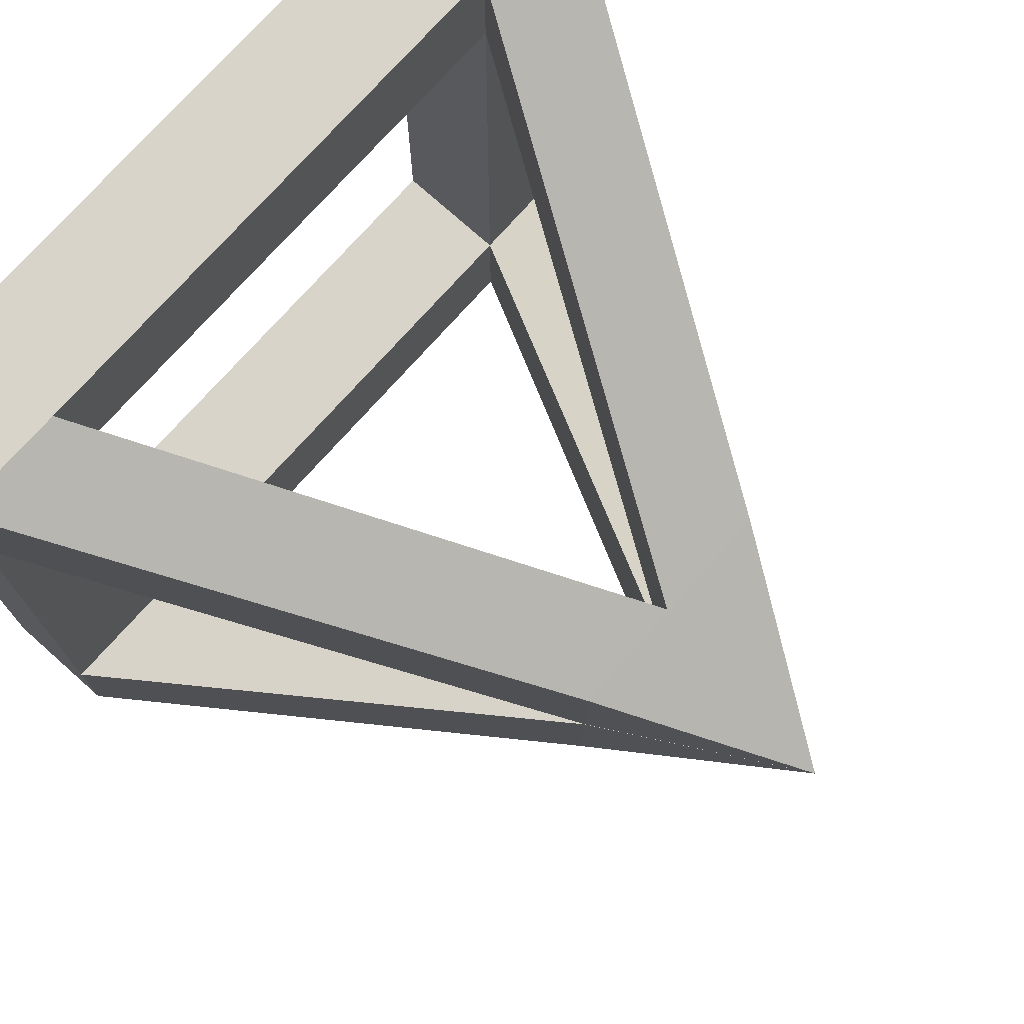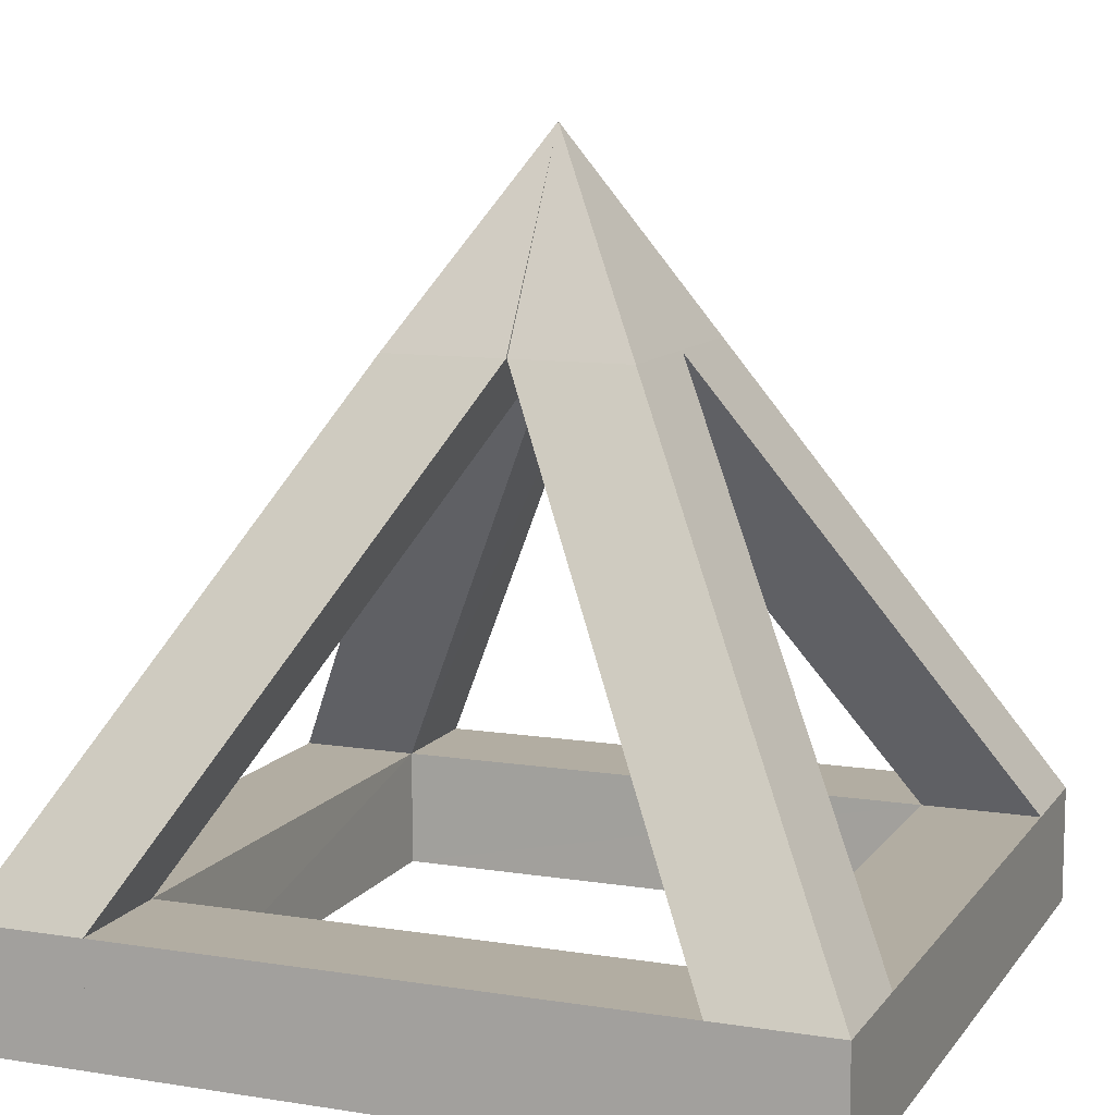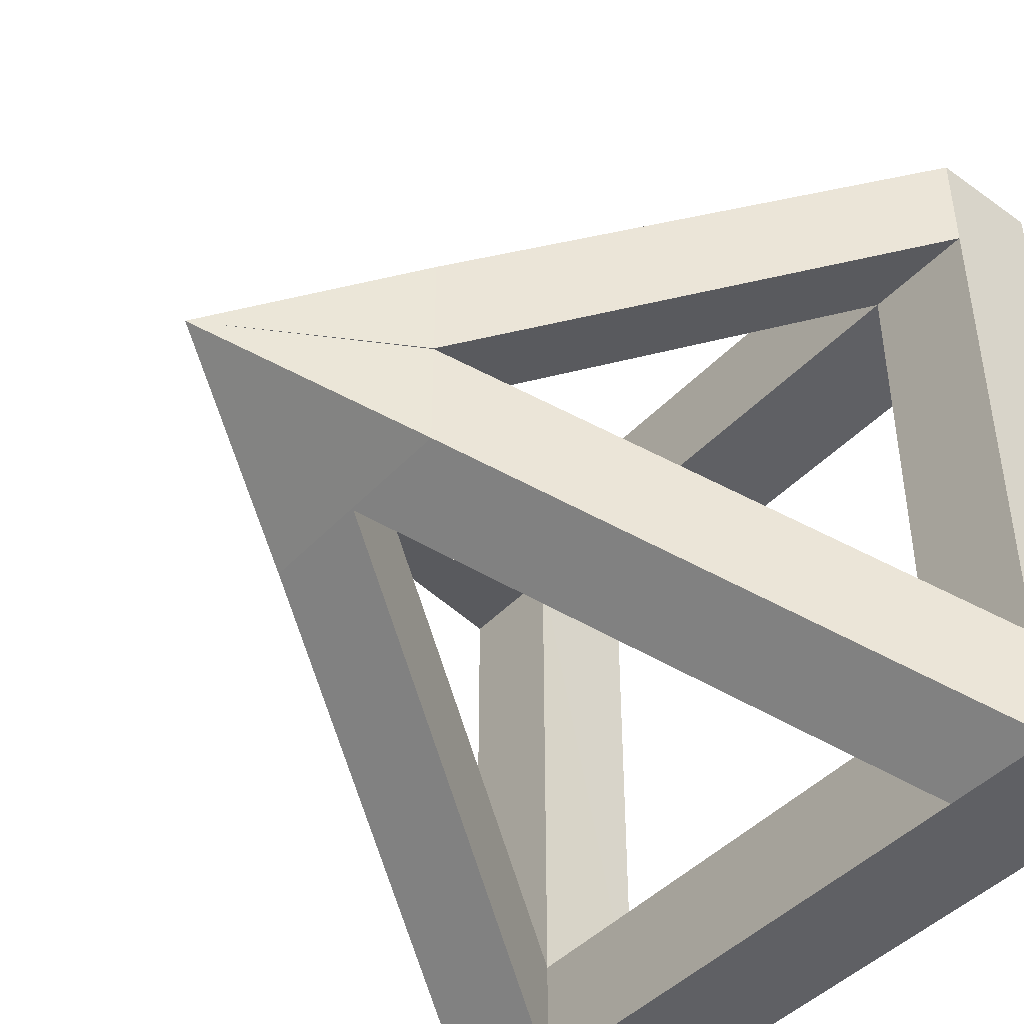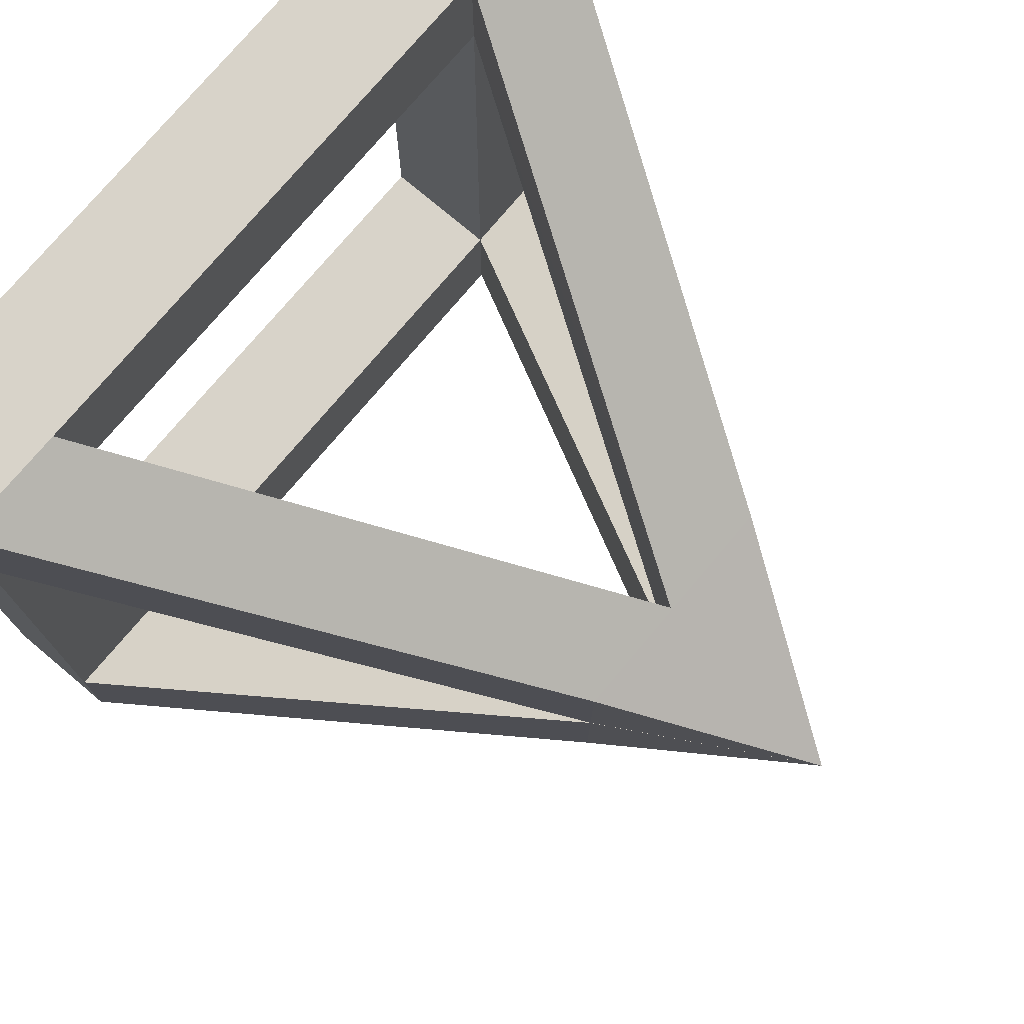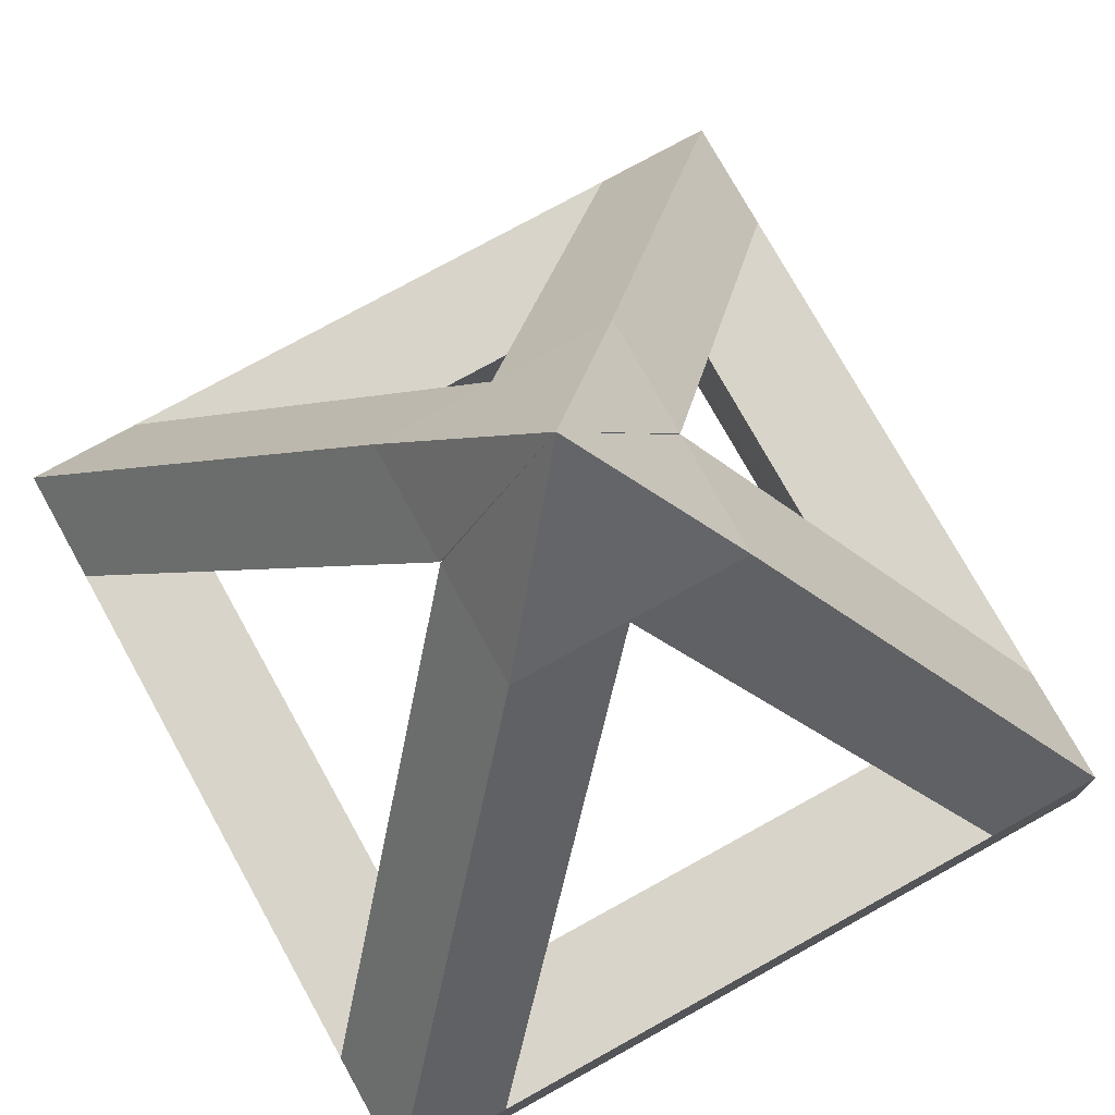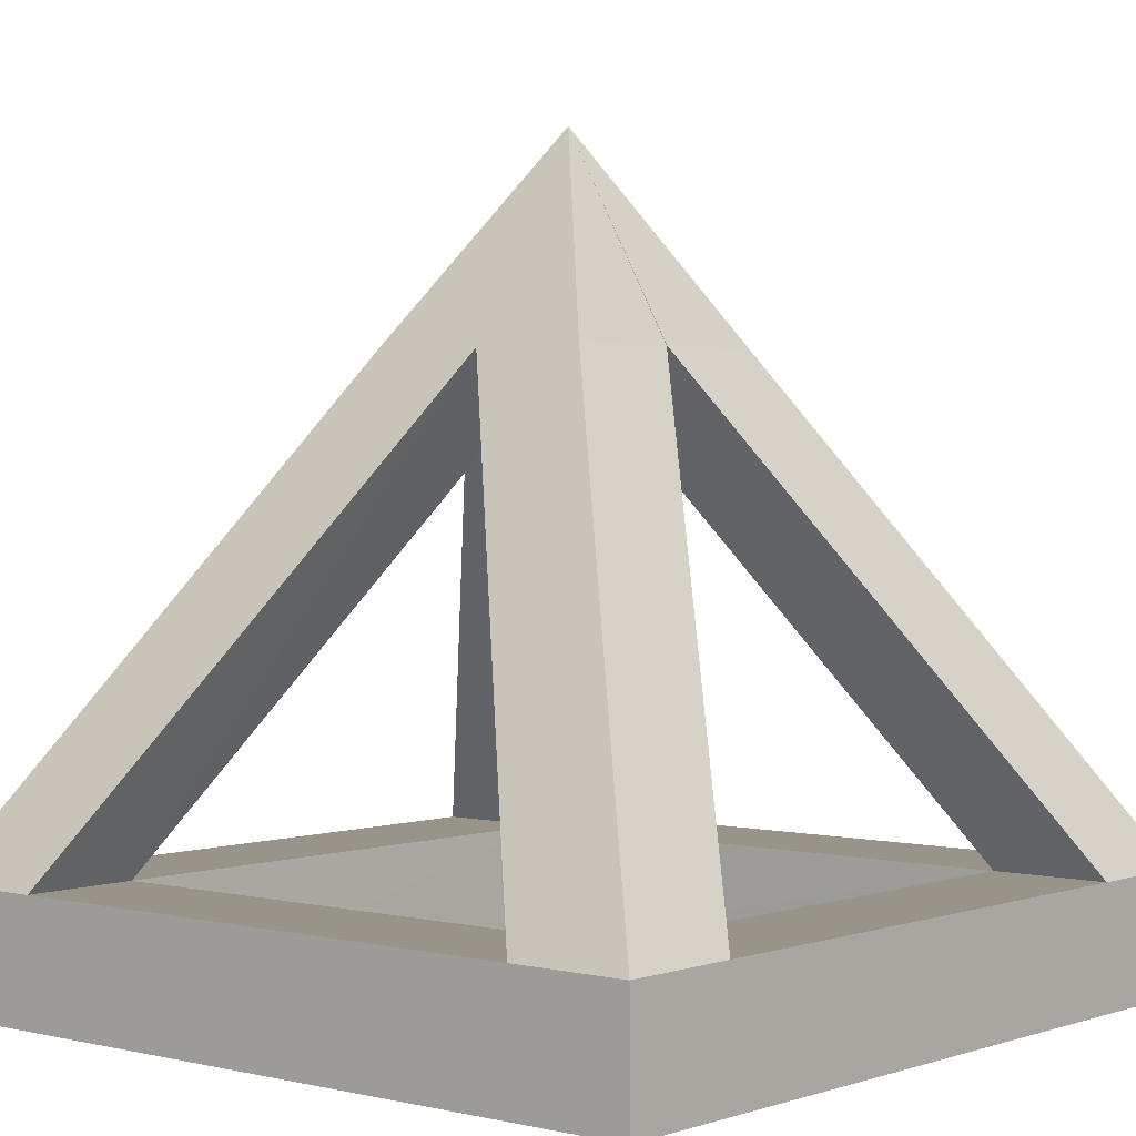
<metadata>
{"format":"obj","ext":"obj","renderer":"f3d","projection":"perspective","resolution":1024,"background":"white","views":[{"elev":74.9,"azim":131.7,"up":"+Z"},{"elev":10.6,"azim":-68.4,"up":"+Y"},{"elev":-44.7,"azim":-129.8,"up":"+Z"},{"elev":75.9,"azim":130.1,"up":"+Z"},{"elev":75.6,"azim":151.0,"up":"+Y"},{"elev":1.7,"azim":40.3,"up":"+Y"}]}
</metadata>
<code>
o Cube
v 0.005047 1.993 -0.001081
v 1.972 -1.971 -1.987
v 1.972 -1.971 1.979
v -1.969 -1.971 -1.987
v -1.969 -1.971 1.979
v -1.969 -1.971 -1.381
v -1.969 -1.971 1.384
v 1.972 -1.971 1.384
v 1.972 -1.971 -1.381
v 0.5692 0.9929 -0.6106
v 1.972 -1.379 -1.987
v -1.969 -1.379 1.979
v -0.6028 0.9929 0.5946
v 0.5692 0.9929 0.5946
v 1.972 -1.379 1.979
v -0.6028 0.9929 -0.6106
v -1.969 -1.379 -1.987
v 0.5692 0.9929 -0.005226
v 1.972 -1.379 -1.381
v 0.5692 0.9929 -0.000267
v 1.972 -1.379 1.384
v -0.6028 0.9929 -0.000267
v -1.969 -1.379 1.384
v -0.6028 0.9929 -0.005226
v -1.969 -1.379 -1.381
v 1.388 -1.971 -1.987
v -1.37 -1.971 -1.987
v -1.37 -1.971 1.979
v 1.388 -1.971 1.979
v 1.388 -1.971 -1.381
v -1.37 -1.971 -1.381
v 1.388 -1.971 1.384
v -1.37 -1.971 1.384
v -1.37 -1.379 -1.987
v 1.388 -1.379 -1.987
v -0.003218 0.9929 -0.6106
v -0.01475 0.9929 -0.6106
v 1.388 -1.379 1.979
v -1.37 -1.379 1.979
v -0.01475 0.9929 0.5946
v -0.003218 0.9929 0.5946
v -1.374 -1.379 1.384
v 1.387 -1.379 1.384
v -0.01113 0.9929 -0.000267
v -0.01475 0.9922 -0.000267
v -0.003218 0.993 -0.005226
v -1.37 -1.379 -1.388
v 1.384 -1.379 -1.381
v -0.01475 0.9933 -0.005226
f 28 39 5
f 32 8 29
f 8 21 3
f 19 21 8
f 28 5 33
f 7 6 33
f 6 7 25
f 22 13 1
f 14 15 20
f 20 1 14
f 8 9 19
f 10 11 37
f 15 3 21
f 20 15 21
f 17 4 25
f 16 17 24
f 12 5 39
f 15 14 38
f 28 29 38
f 38 39 28
f 34 27 17
f 10 37 1
f 33 32 29
f 4 27 31
f 28 33 29
f 7 33 5
f 6 31 33
f 13 41 1
f 40 38 14
f 16 1 36
f 36 34 16
f 16 34 17
f 27 4 17
f 24 1 16
f 17 25 24
f 6 25 4
f 6 4 31
f 11 2 35
f 26 35 2
f 27 35 26
f 27 34 35
f 11 35 37
f 18 19 10
f 10 19 11
f 19 9 11
f 11 9 2
f 18 10 1
f 38 29 15
f 3 15 29
f 40 14 1
f 13 12 41
f 12 39 41
f 7 23 25
f 22 23 13
f 13 23 12
f 23 7 12
f 5 12 7
f 30 8 32
f 9 8 30
f 30 31 27
f 27 26 30
f 29 8 3
f 30 26 9
f 2 9 26
f 33 39 28
f 23 33 7
f 23 42 33
f 33 42 39
f 38 42 39
f 38 21 15
f 21 32 8
f 43 42 38
f 42 43 32
f 33 42 32
f 38 43 21
f 32 21 43
f 39 42 23
f 12 39 23
f 23 22 42
f 42 41 39
f 41 22 13
f 1 44 22
f 42 22 44
f 42 44 41
f 1 44 41
f 40 43 38
f 43 20 21
f 1 45 40
f 1 45 20
f 43 45 20
f 43 40 45
f 1 46 36
f 46 1 24
f 46 25 24
f 36 46 34
f 31 25 6
f 31 34 27
f 31 47 25
f 31 47 34
f 46 47 34
f 46 47 25
f 42 25 23
f 47 42 25
f 42 47 33
f 47 31 33
f 35 30 26
f 19 30 9
f 43 30 32
f 19 43 21
f 30 19 48
f 43 19 48
f 43 48 30
f 48 35 30
f 37 35 48
f 18 48 19
f 47 35 34
f 47 48 35
f 47 48 31
f 31 48 30
f 18 1 49
f 1 37 49
f 48 49 37
f 48 18 49

</code>
